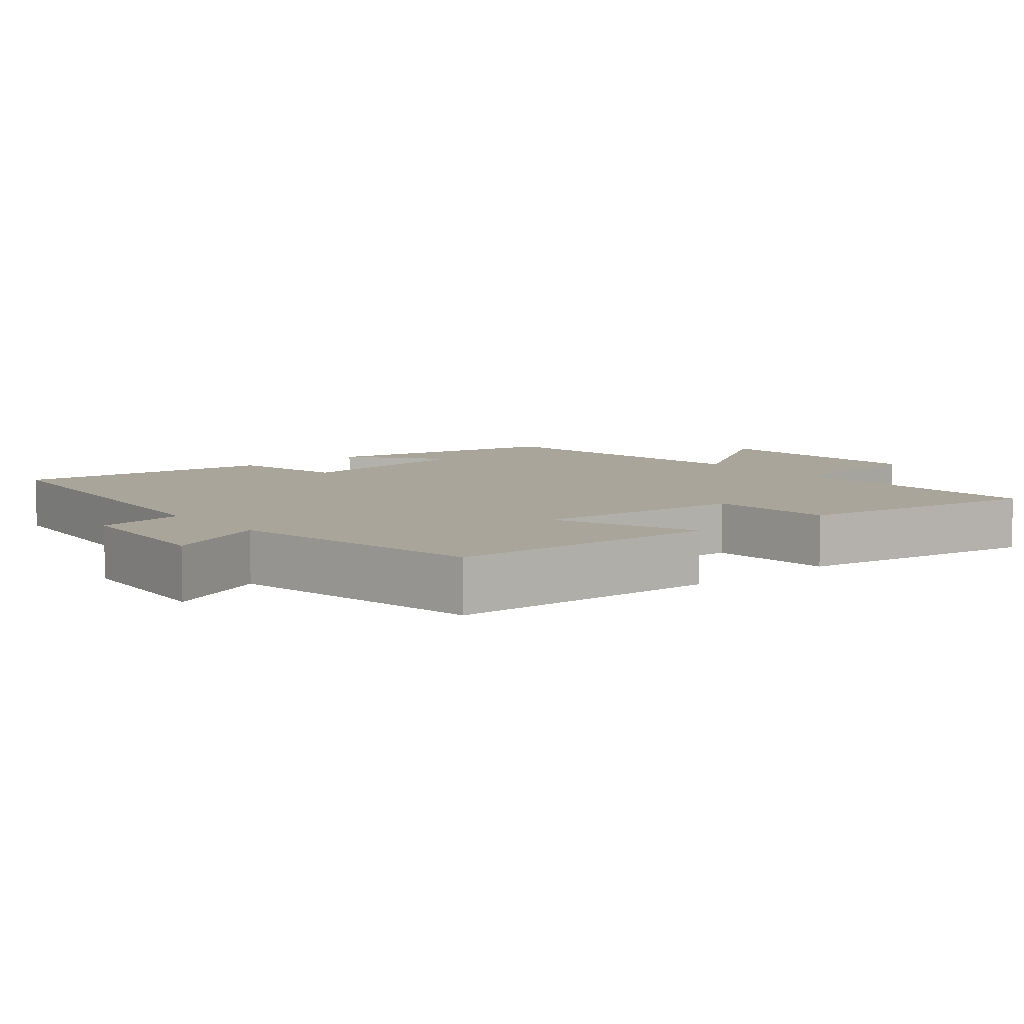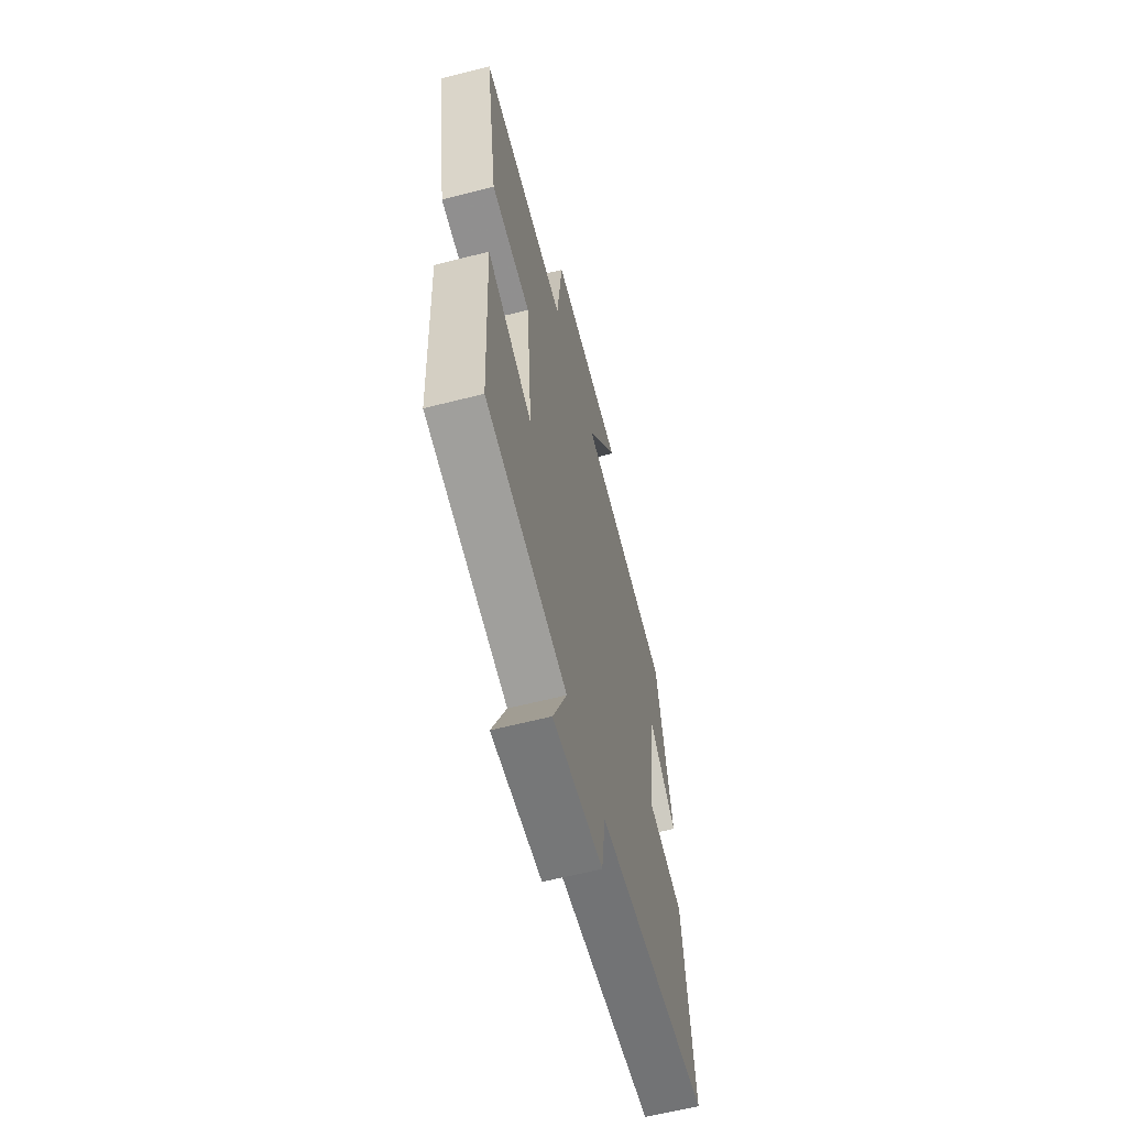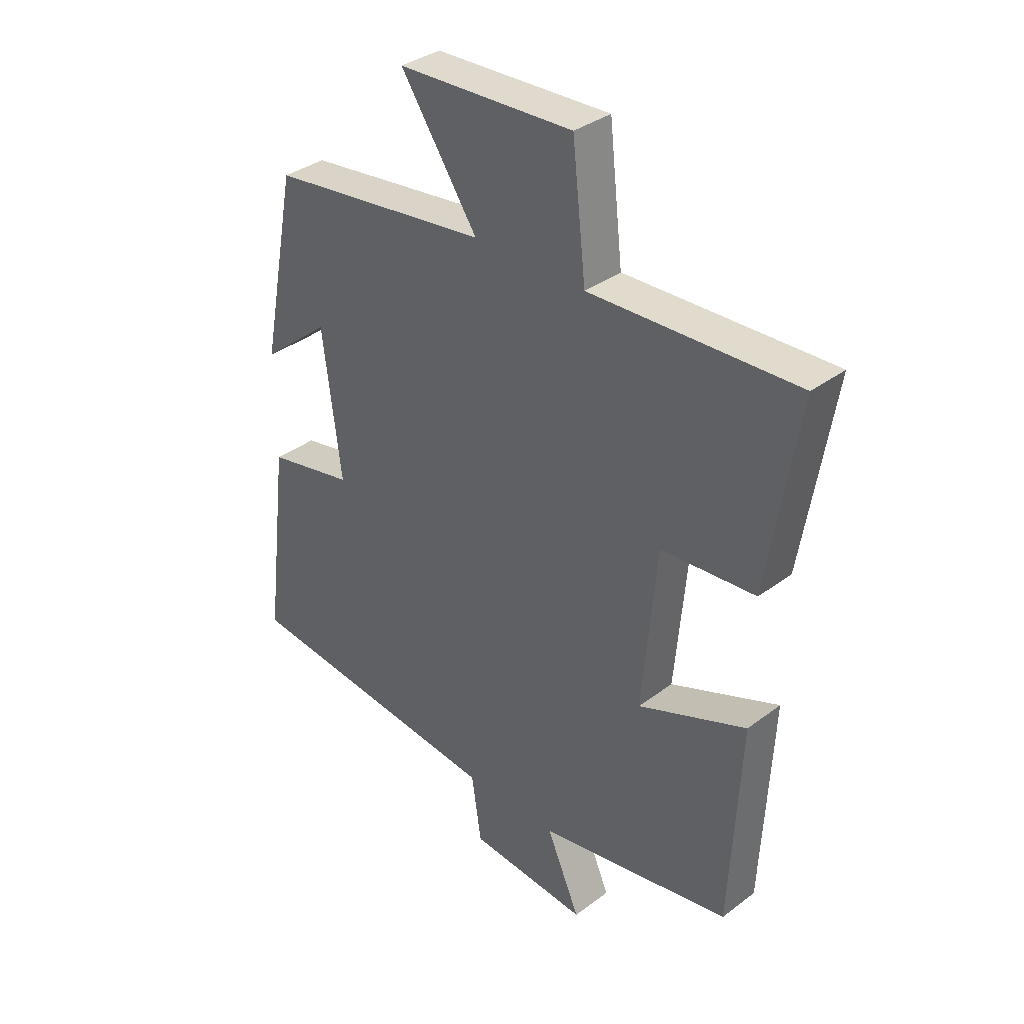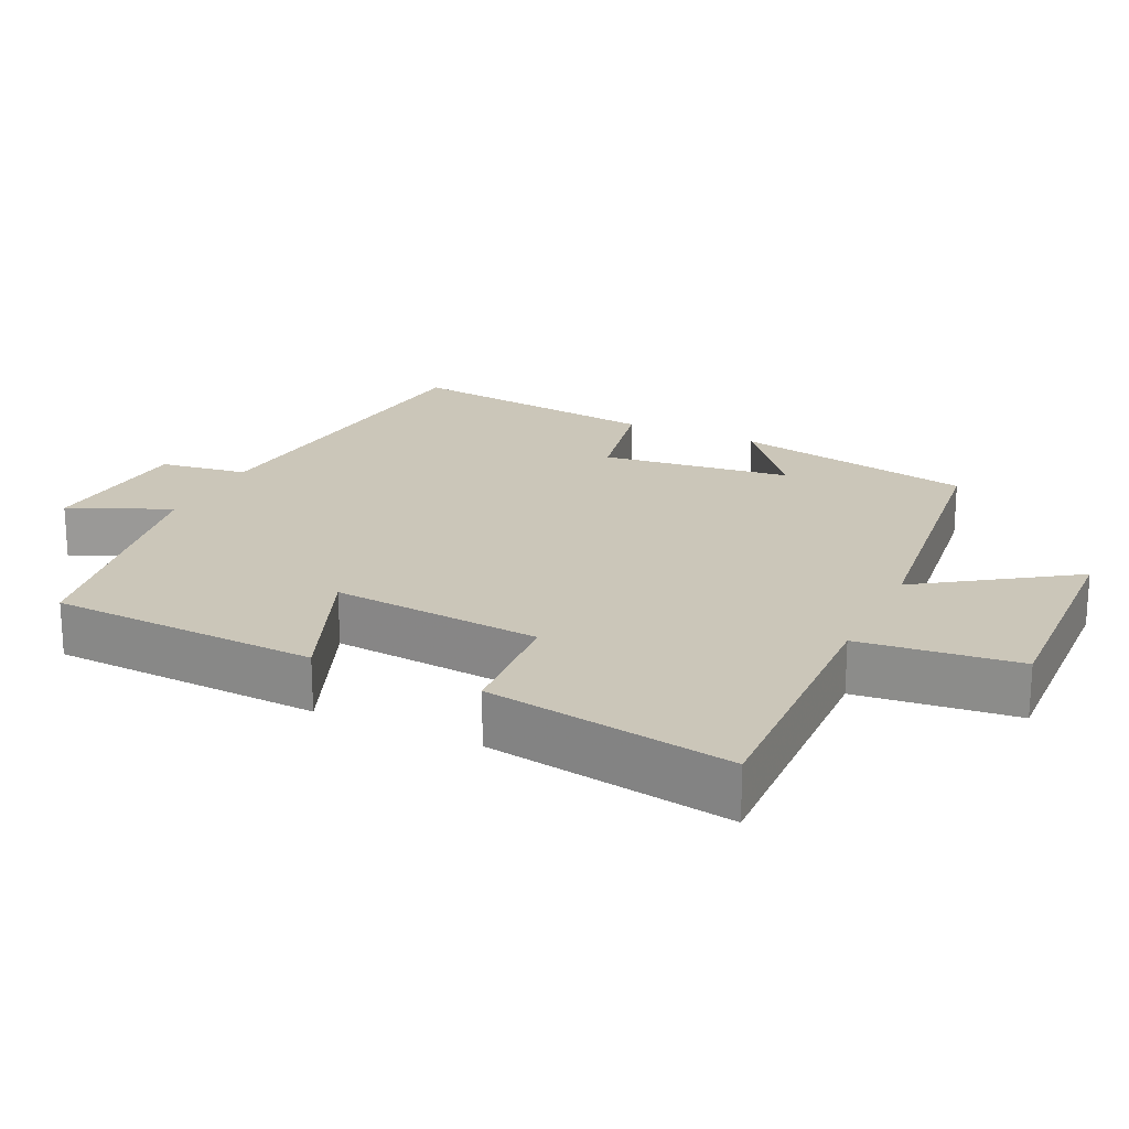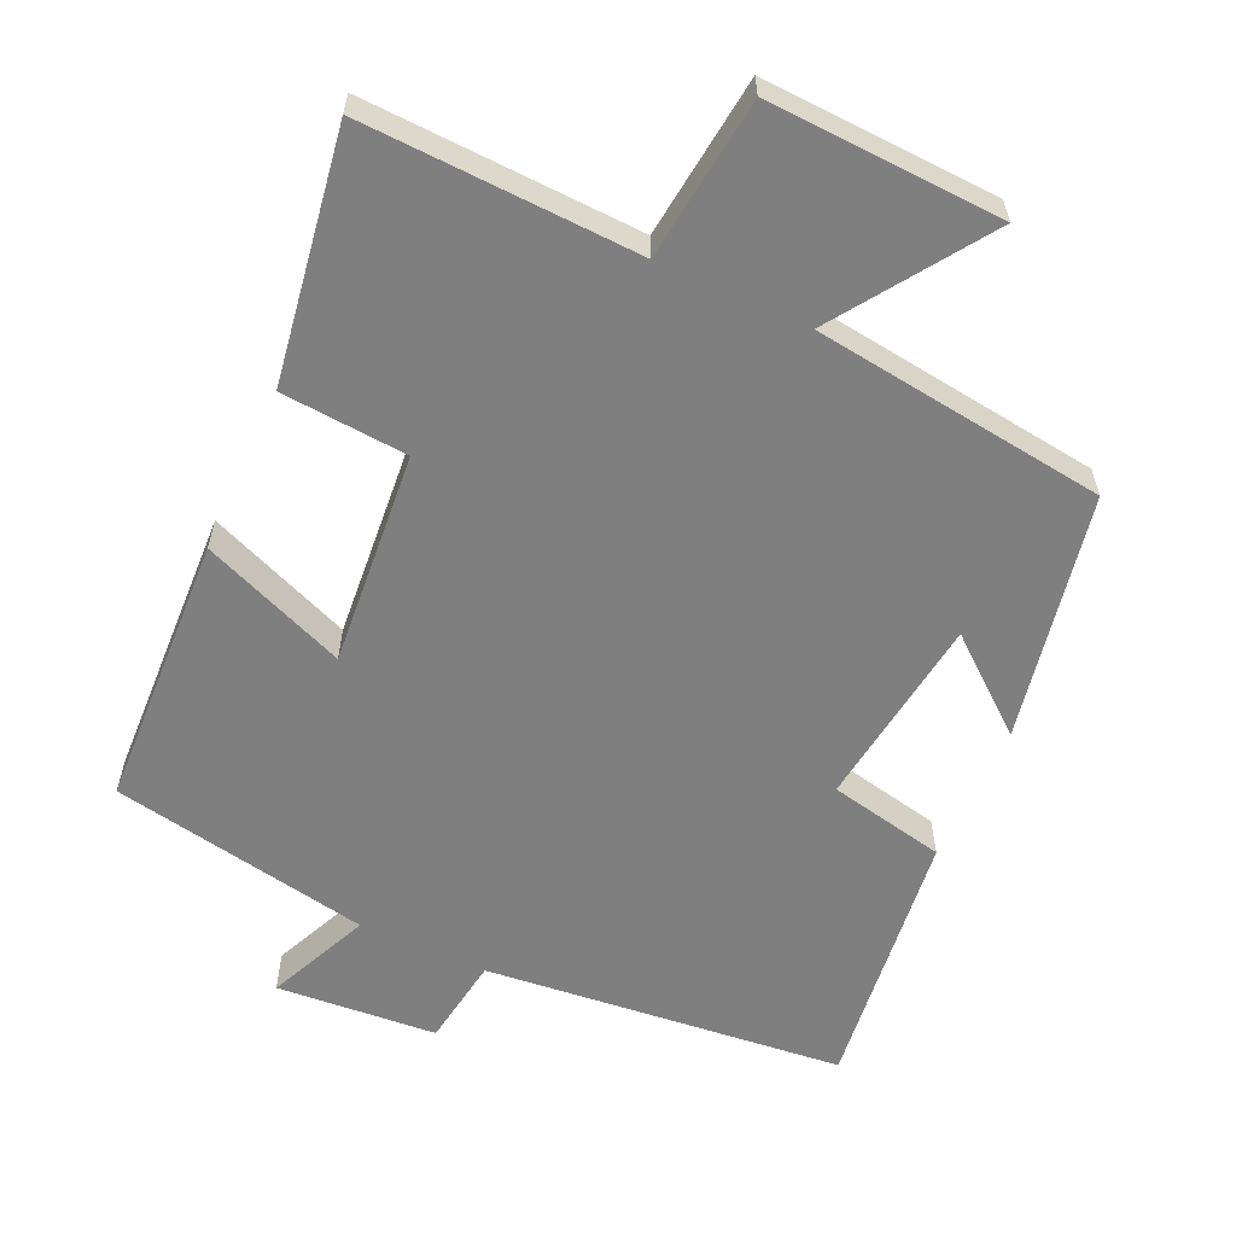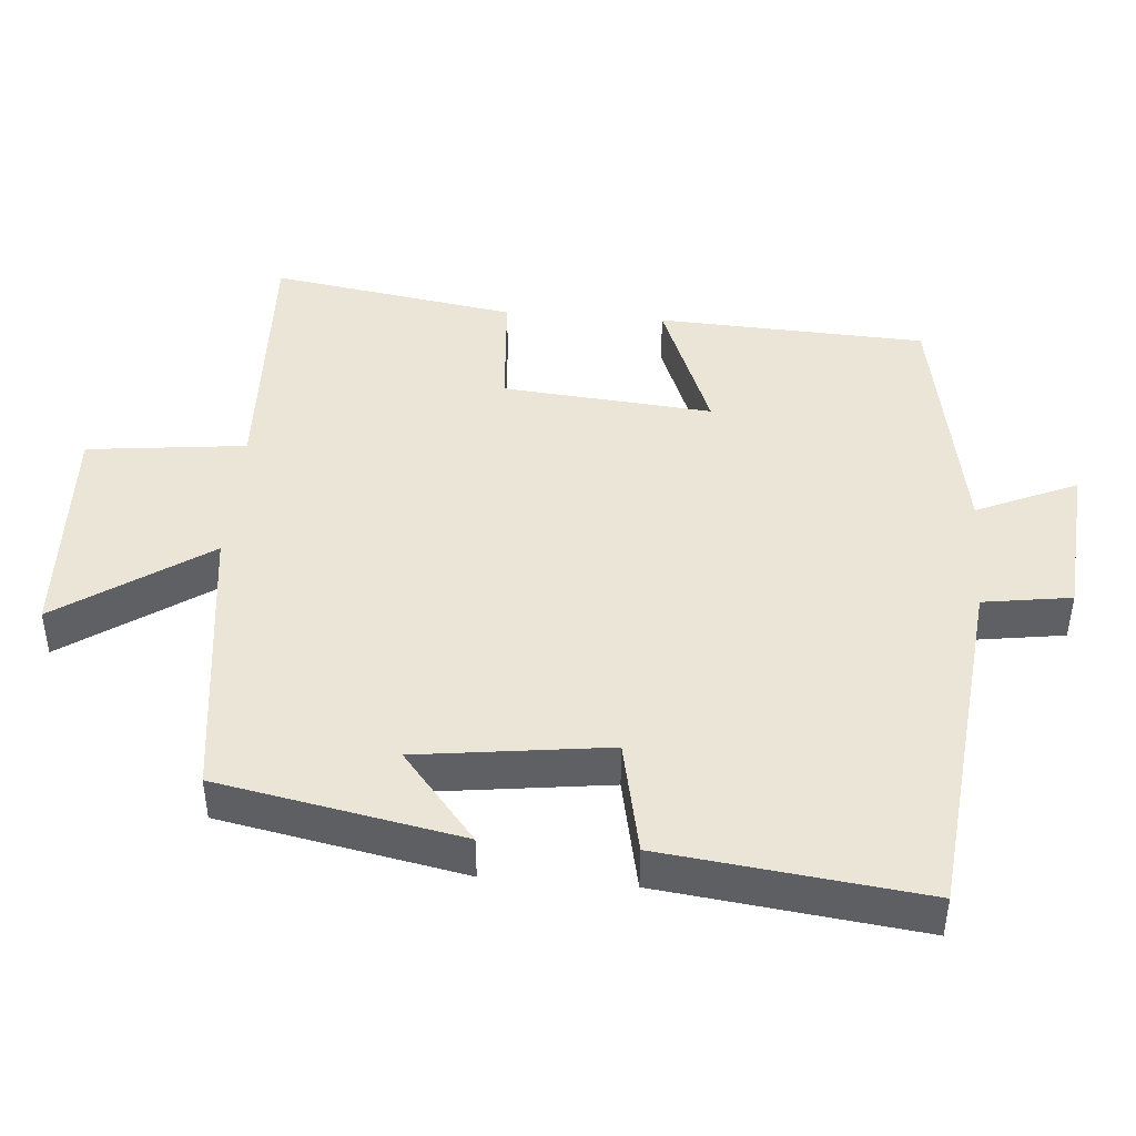
<metadata>
{"format":"obj","ext":"obj","renderer":"f3d","projection":"perspective","resolution":1024,"background":"white","views":[{"elev":7.6,"azim":-129.9,"up":"+Y"},{"elev":-61.4,"azim":-75.4,"up":"+Z"},{"elev":35.3,"azim":-134.8,"up":"+Z"},{"elev":20.8,"azim":-64.6,"up":"+Y"},{"elev":-59.7,"azim":-24.7,"up":"+Y"},{"elev":44.1,"azim":94.6,"up":"+Y"}]}
</metadata>
<code>
v 0.544 0.07 -0.448
v 0.051 0.07 -0.5
v 0.033 0.07 -0.623
v -0.187 0.07 -0.641
v -0.125 0.07 -0.5
v -0.482 0.07 -0.434
v -0.5 0.07 -0.058
v -0.301 0.07 -0.137
v -0.327 0.07 0.157
v -0.5 0.07 0.17
v -0.555 0.07 0.514
v -0.176 0.07 0.5
v -0.151 0.07 0.722
v 0.171 0.07 0.708
v 0.03 0.07 0.5
v 0.434 0.07 0.449
v 0.5 0.07 0.11
v 0.374 0.07 0.213
v 0.34 0.07 -0.053
v 0.5 0.07 -0.086
v 0.544 0 -0.448
v 0.051 0 -0.5
v 0.033 0 -0.623
v -0.187 0 -0.641
v -0.125 0 -0.5
v -0.482 0 -0.434
v -0.5 0 -0.058
v -0.301 0 -0.137
v -0.327 0 0.157
v -0.5 0 0.17
v -0.555 0 0.514
v -0.176 0 0.5
v -0.151 0 0.722
v 0.171 0 0.708
v 0.03 0 0.5
v 0.434 0 0.449
v 0.5 0 0.11
v 0.374 0 0.213
v 0.34 0 -0.053
v 0.5 0 -0.086
f 19 20 1 2
f 18 19 2
f 15 16 17 18
f 15 18 2
f 12 13 14 15
f 12 15 2 3
f 9 10 11 12
f 8 9 12 3
f 5 6 7 8
f 5 8 3
f 3 4 5
f 22 21 40 39
f 22 39 38
f 38 37 36 35
f 22 38 35
f 35 34 33 32
f 23 22 35 32
f 32 31 30 29
f 23 32 29 28
f 28 27 26 25
f 23 28 25
f 25 24 23
f 1 21 22 2
f 2 22 23 3
f 3 23 24 4
f 4 24 25 5
f 5 25 26 6
f 6 26 27 7
f 7 27 28 8
f 8 28 29 9
f 9 29 30 10
f 10 30 31 11
f 11 31 32 12
f 12 32 33 13
f 13 33 34 14
f 14 34 35 15
f 15 35 36 16
f 16 36 37 17
f 17 37 38 18
f 18 38 39 19
f 19 39 40 20
f 20 40 21 1

</code>
